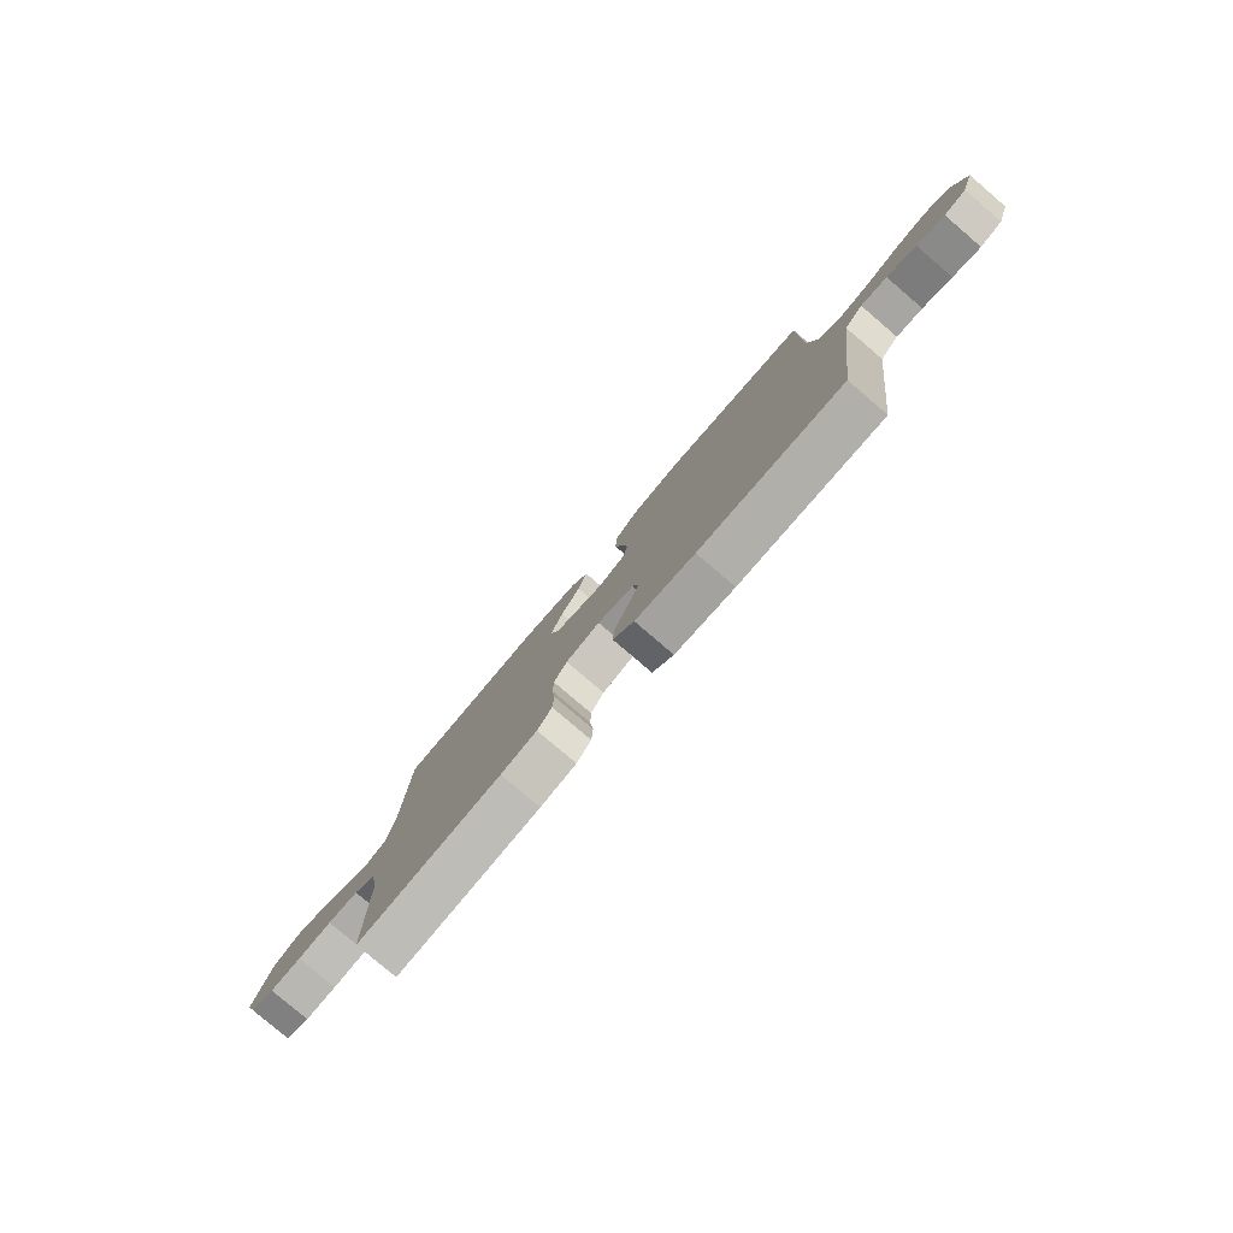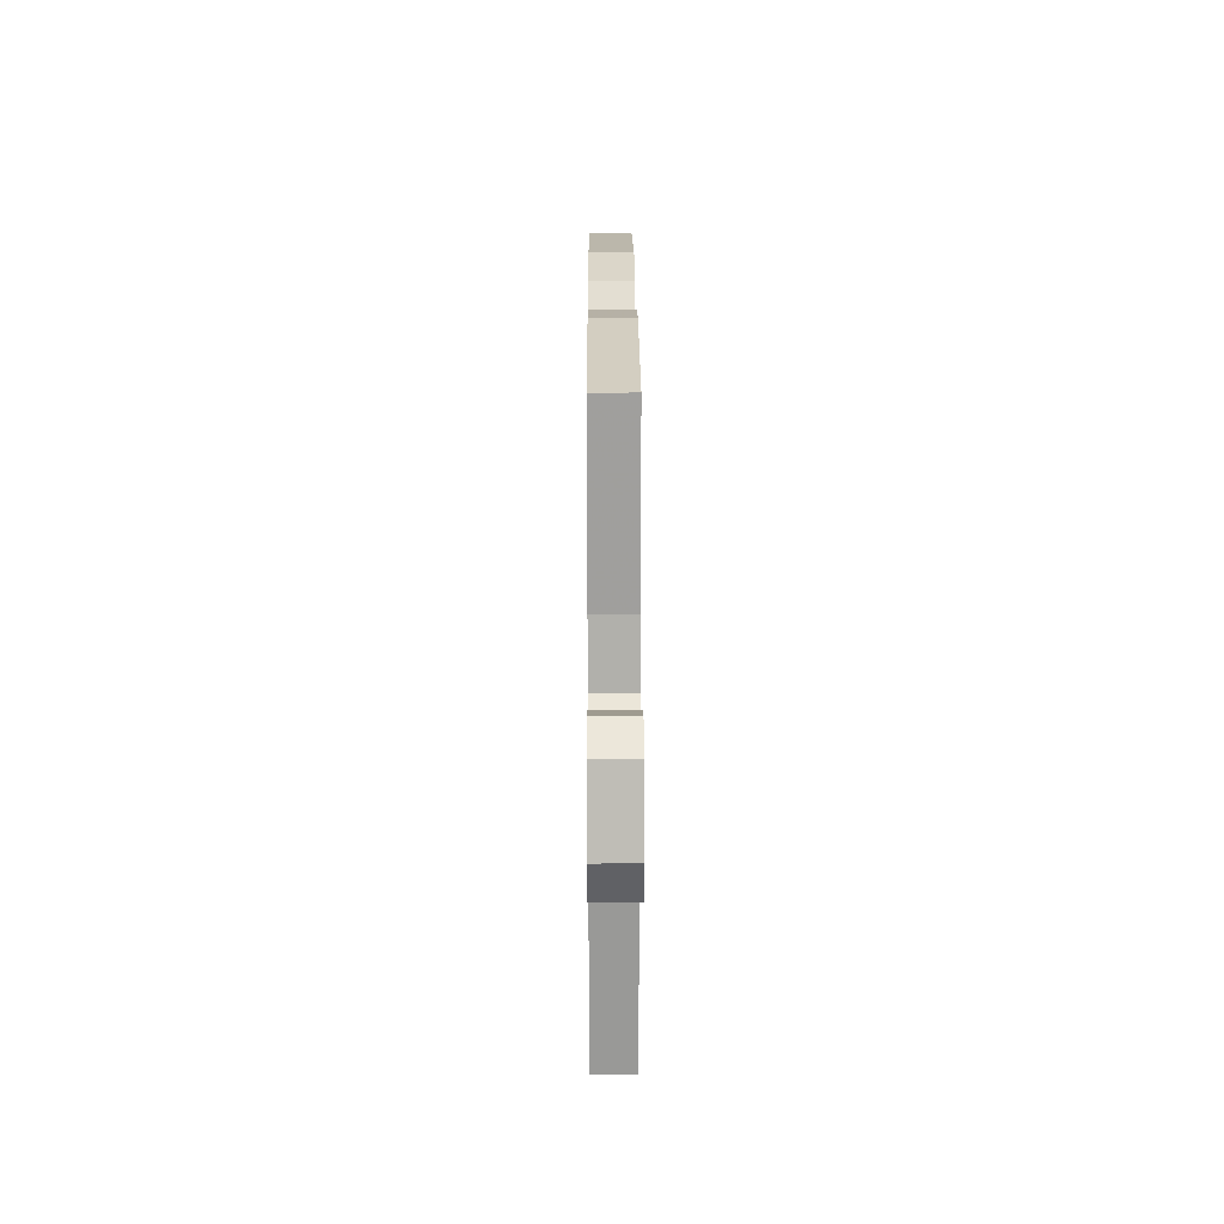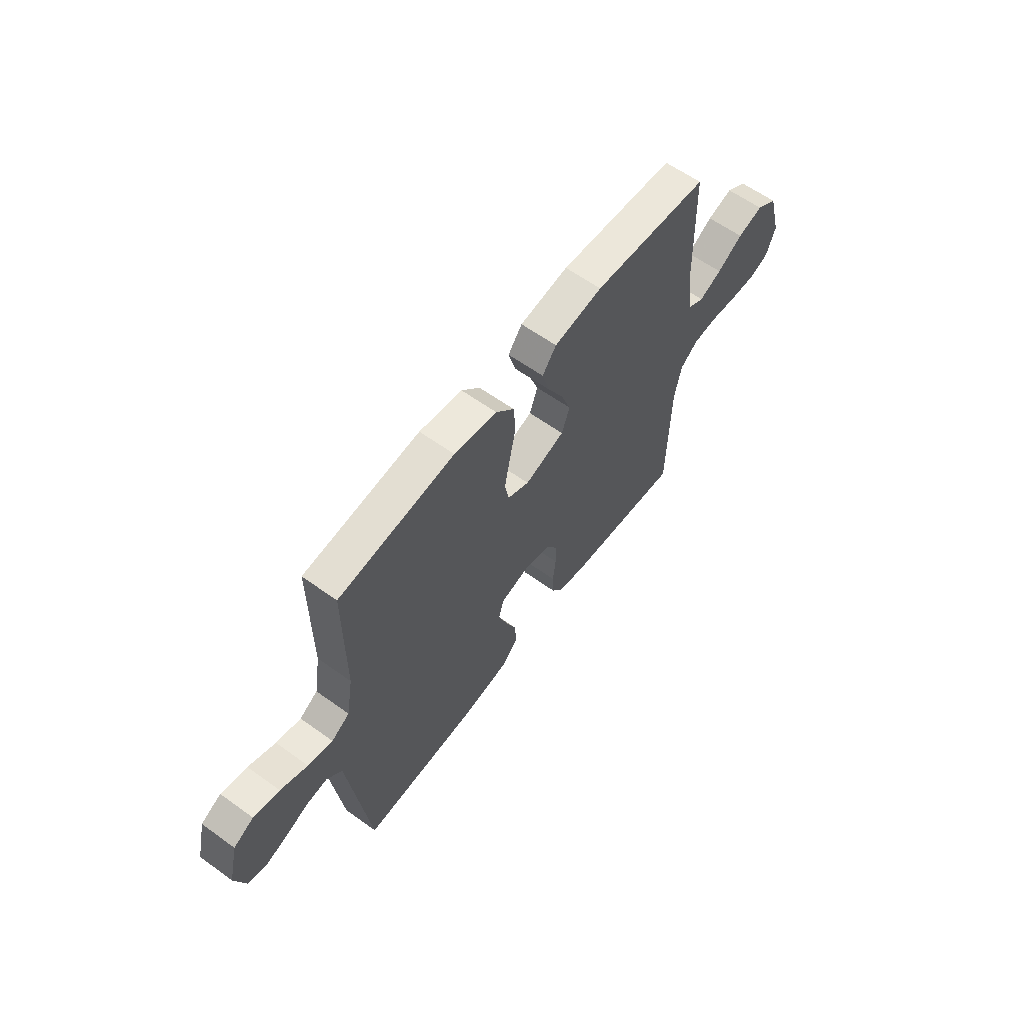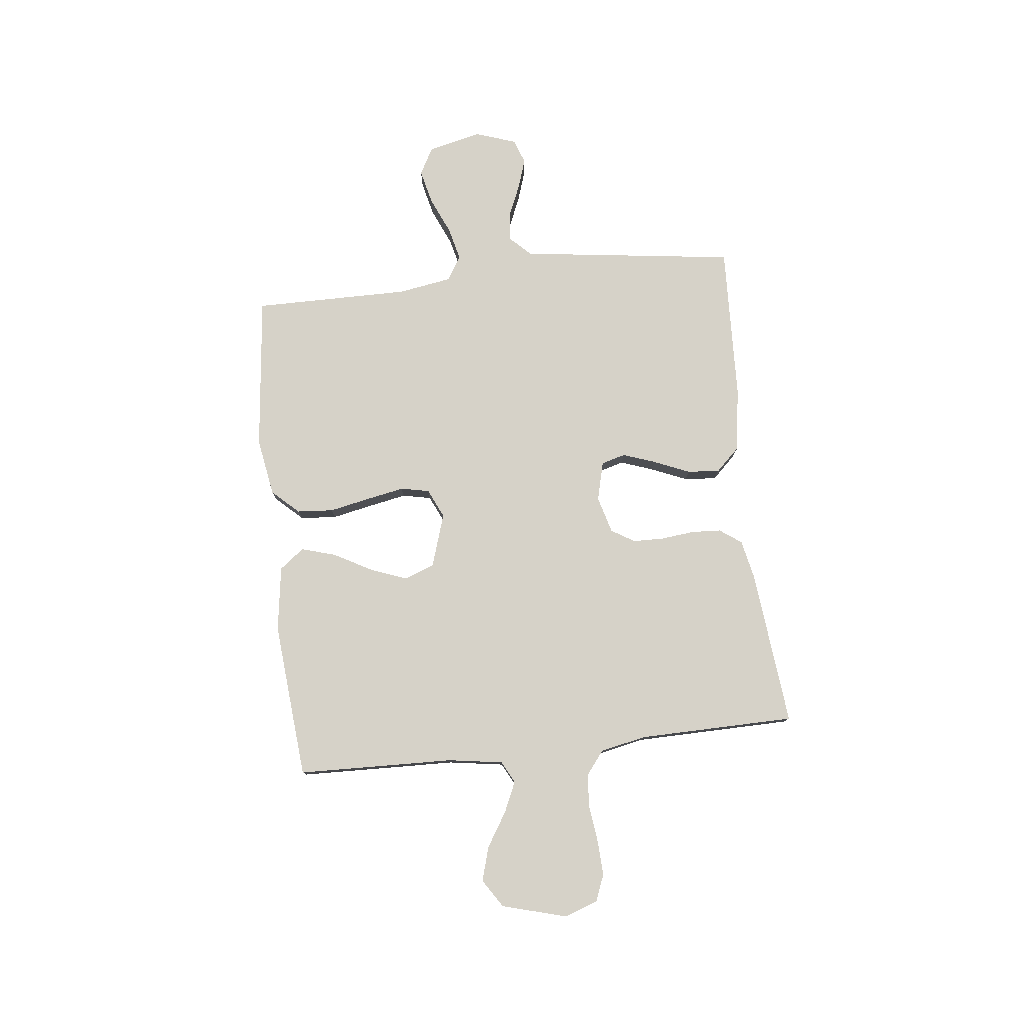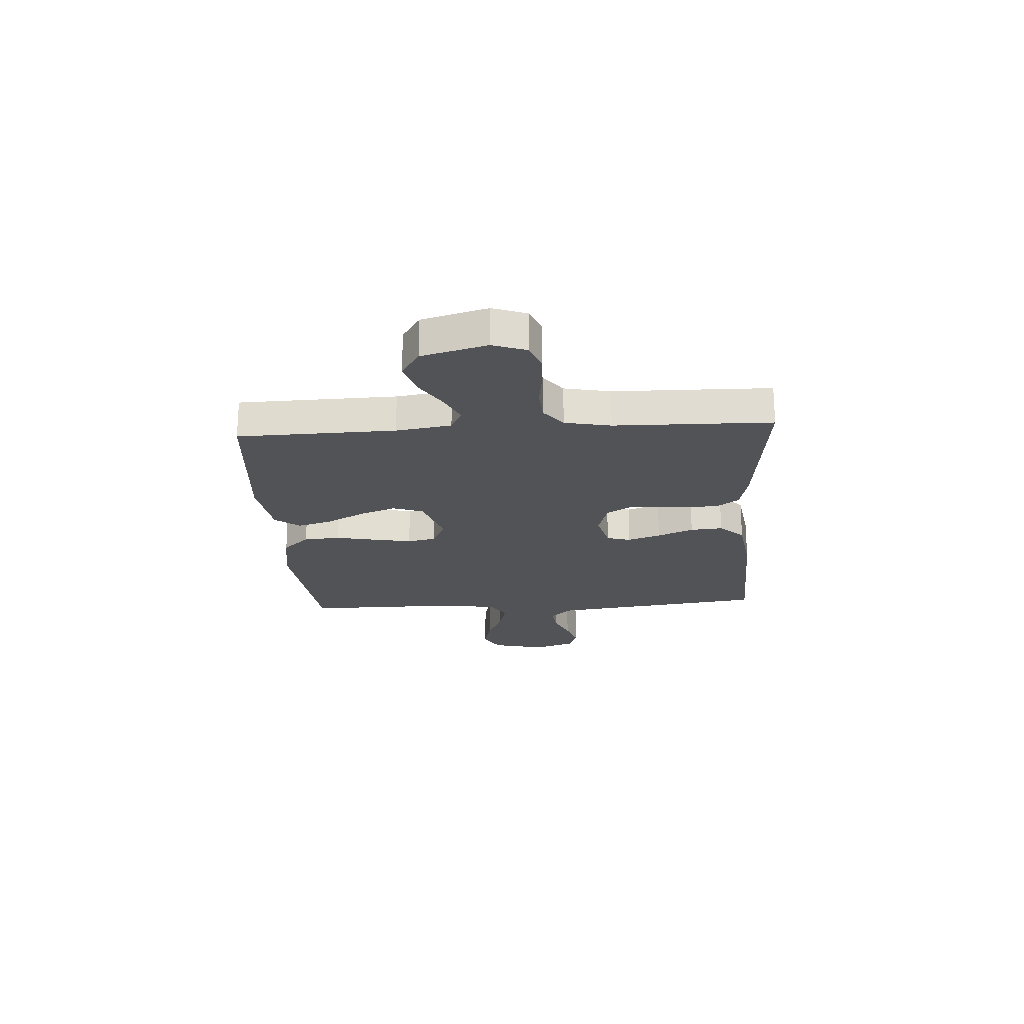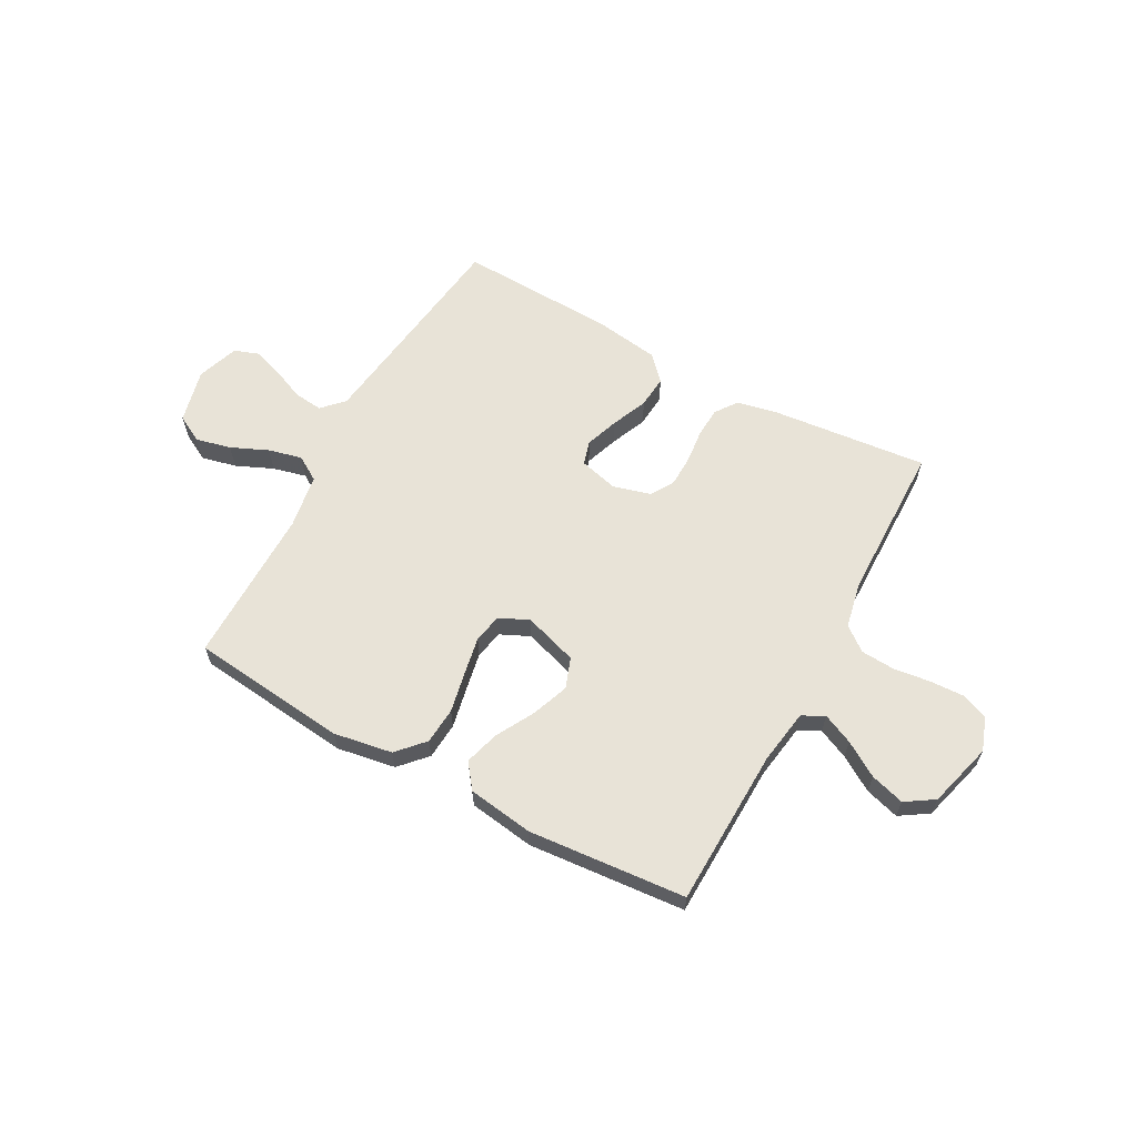
<metadata>
{"format":"obj","ext":"obj","renderer":"f3d","projection":"perspective","resolution":1024,"background":"white","views":[{"elev":-79.8,"azim":-130.5,"up":"+Z"},{"elev":20.3,"azim":89.7,"up":"+Z"},{"elev":60.9,"azim":-53.7,"up":"+Z"},{"elev":78.4,"azim":83.7,"up":"+Y"},{"elev":-21.8,"azim":93.6,"up":"+Y"},{"elev":62.2,"azim":28.7,"up":"+Y"}]}
</metadata>
<code>
v 0.5 0.07 0.5
v 0.508 0.07 0.2
v 0.524 0.07 0.095
v 0.566 0.07 0.073
v 0.624 0.07 0.099
v 0.69 0.07 0.14
v 0.755 0.07 0.159
v 0.809 0.07 0.124
v 0.843 0.07 0
v 0.82 0.07 -0.064
v 0.77 0.07 -0.084
v 0.704 0.07 -0.081
v 0.633 0.07 -0.072
v 0.569 0.07 -0.076
v 0.523 0.07 -0.112
v 0.505 0.07 -0.2
v 0.5 0.07 -0.5
v 0.2 0.07 -0.469
v 0.125 0.07 -0.453
v 0.095 0.07 -0.411
v 0.092 0.07 -0.354
v 0.099 0.07 -0.29
v 0.098 0.07 -0.231
v 0.071 0.07 -0.186
v 0 0.07 -0.166
v -0.075 0.07 -0.185
v -0.088 0.07 -0.231
v -0.066 0.07 -0.294
v -0.037 0.07 -0.363
v -0.032 0.07 -0.425
v -0.076 0.07 -0.471
v -0.2 0.07 -0.489
v -0.5 0.07 -0.5
v -0.539 0.07 -0.2
v -0.554 0.07 -0.085
v -0.593 0.07 -0.045
v -0.648 0.07 -0.051
v -0.709 0.07 -0.077
v -0.767 0.07 -0.096
v -0.814 0.07 -0.079
v -0.841 0.07 0
v -0.816 0.07 0.103
v -0.764 0.07 0.131
v -0.697 0.07 0.115
v -0.627 0.07 0.084
v -0.563 0.07 0.068
v -0.516 0.07 0.097
v -0.499 0.07 0.2
v -0.5 0.07 0.5
v -0.2 0.07 0.532
v -0.089 0.07 0.513
v -0.042 0.07 0.462
v -0.037 0.07 0.392
v -0.053 0.07 0.314
v -0.067 0.07 0.242
v -0.056 0.07 0.187
v 0 0.07 0.161
v 0.103 0.07 0.194
v 0.124 0.07 0.252
v 0.098 0.07 0.322
v 0.058 0.07 0.395
v 0.039 0.07 0.461
v 0.075 0.07 0.508
v 0.2 0.07 0.526
v 0.5 0 0.5
v 0.508 0 0.2
v 0.524 0 0.095
v 0.566 0 0.073
v 0.624 0 0.099
v 0.69 0 0.14
v 0.755 0 0.159
v 0.809 0 0.124
v 0.843 0 0
v 0.82 0 -0.064
v 0.77 0 -0.084
v 0.704 0 -0.081
v 0.633 0 -0.072
v 0.569 0 -0.076
v 0.523 0 -0.112
v 0.505 0 -0.2
v 0.5 0 -0.5
v 0.2 0 -0.469
v 0.125 0 -0.453
v 0.095 0 -0.411
v 0.092 0 -0.354
v 0.099 0 -0.29
v 0.098 0 -0.231
v 0.071 0 -0.186
v 0 0 -0.166
v -0.075 0 -0.185
v -0.088 0 -0.231
v -0.066 0 -0.294
v -0.037 0 -0.363
v -0.032 0 -0.425
v -0.076 0 -0.471
v -0.2 0 -0.489
v -0.5 0 -0.5
v -0.539 0 -0.2
v -0.554 0 -0.085
v -0.593 0 -0.045
v -0.648 0 -0.051
v -0.709 0 -0.077
v -0.767 0 -0.096
v -0.814 0 -0.079
v -0.841 0 0
v -0.816 0 0.103
v -0.764 0 0.131
v -0.697 0 0.115
v -0.627 0 0.084
v -0.563 0 0.068
v -0.516 0 0.097
v -0.499 0 0.2
v -0.5 0 0.5
v -0.2 0 0.532
v -0.089 0 0.513
v -0.042 0 0.462
v -0.037 0 0.392
v -0.053 0 0.314
v -0.067 0 0.242
v -0.056 0 0.187
v 0 0 0.161
v 0.103 0 0.194
v 0.124 0 0.252
v 0.098 0 0.322
v 0.058 0 0.395
v 0.039 0 0.461
v 0.075 0 0.508
v 0.2 0 0.526
f 63 64 1 2
f 60 61 62 63
f 59 60 63 2
f 58 59 2 3
f 57 58 3 4
f 51 52 53 54
f 51 54 55
f 48 49 50 51
f 47 48 51 55
f 46 47 55 56
f 42 43 44 45
f 42 45 46
f 41 42 46
f 37 38 39 40
f 37 40 41 46
f 31 32 33 34
f 31 34 35
f 28 29 30 31
f 27 28 31 35
f 26 27 35 36
f 19 20 21 22
f 19 22 23
f 16 17 18 19
f 15 16 19 23
f 14 15 23 24
f 10 11 12 13
f 8 9 10 13
f 8 13 14
f 5 6 7 8
f 4 5 8 14
f 57 4 14 24
f 36 37 46 56
f 25 26 36 56
f 24 25 56 57
f 66 65 128 127
f 127 126 125 124
f 66 127 124 123
f 67 66 123 122
f 68 67 122 121
f 118 117 116 115
f 119 118 115
f 115 114 113 112
f 119 115 112 111
f 120 119 111 110
f 109 108 107 106
f 110 109 106
f 110 106 105
f 104 103 102 101
f 110 105 104 101
f 98 97 96 95
f 99 98 95
f 95 94 93 92
f 99 95 92 91
f 100 99 91 90
f 86 85 84 83
f 87 86 83
f 83 82 81 80
f 87 83 80 79
f 88 87 79 78
f 77 76 75 74
f 77 74 73 72
f 78 77 72
f 72 71 70 69
f 78 72 69 68
f 88 78 68 121
f 120 110 101 100
f 120 100 90 89
f 121 120 89 88
f 1 65 66 2
f 2 66 67 3
f 3 67 68 4
f 4 68 69 5
f 5 69 70 6
f 6 70 71 7
f 7 71 72 8
f 8 72 73 9
f 9 73 74 10
f 10 74 75 11
f 11 75 76 12
f 12 76 77 13
f 13 77 78 14
f 14 78 79 15
f 15 79 80 16
f 16 80 81 17
f 17 81 82 18
f 18 82 83 19
f 19 83 84 20
f 20 84 85 21
f 21 85 86 22
f 22 86 87 23
f 23 87 88 24
f 24 88 89 25
f 25 89 90 26
f 26 90 91 27
f 27 91 92 28
f 28 92 93 29
f 29 93 94 30
f 30 94 95 31
f 31 95 96 32
f 32 96 97 33
f 33 97 98 34
f 34 98 99 35
f 35 99 100 36
f 36 100 101 37
f 37 101 102 38
f 38 102 103 39
f 39 103 104 40
f 40 104 105 41
f 41 105 106 42
f 42 106 107 43
f 43 107 108 44
f 44 108 109 45
f 45 109 110 46
f 46 110 111 47
f 47 111 112 48
f 48 112 113 49
f 49 113 114 50
f 50 114 115 51
f 51 115 116 52
f 52 116 117 53
f 53 117 118 54
f 54 118 119 55
f 55 119 120 56
f 56 120 121 57
f 57 121 122 58
f 58 122 123 59
f 59 123 124 60
f 60 124 125 61
f 61 125 126 62
f 62 126 127 63
f 63 127 128 64
f 64 128 65 1

</code>
